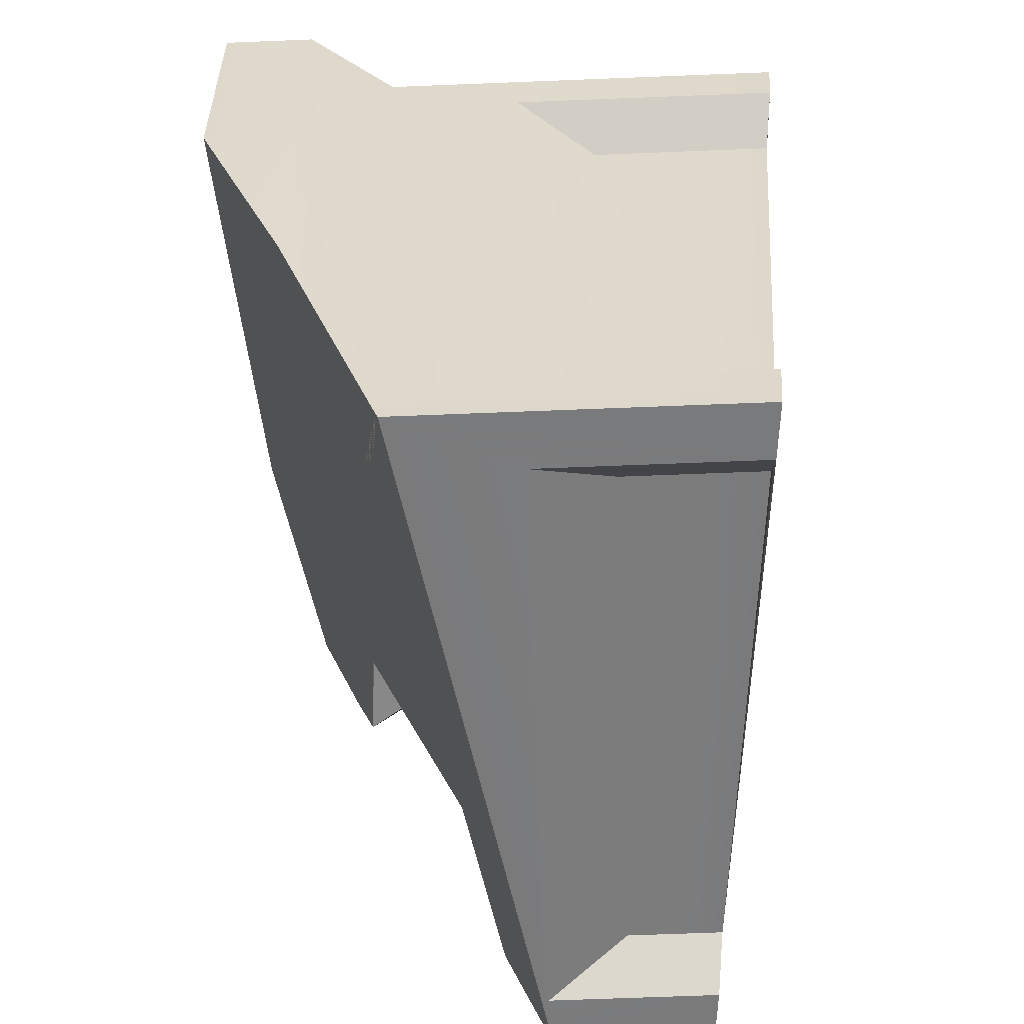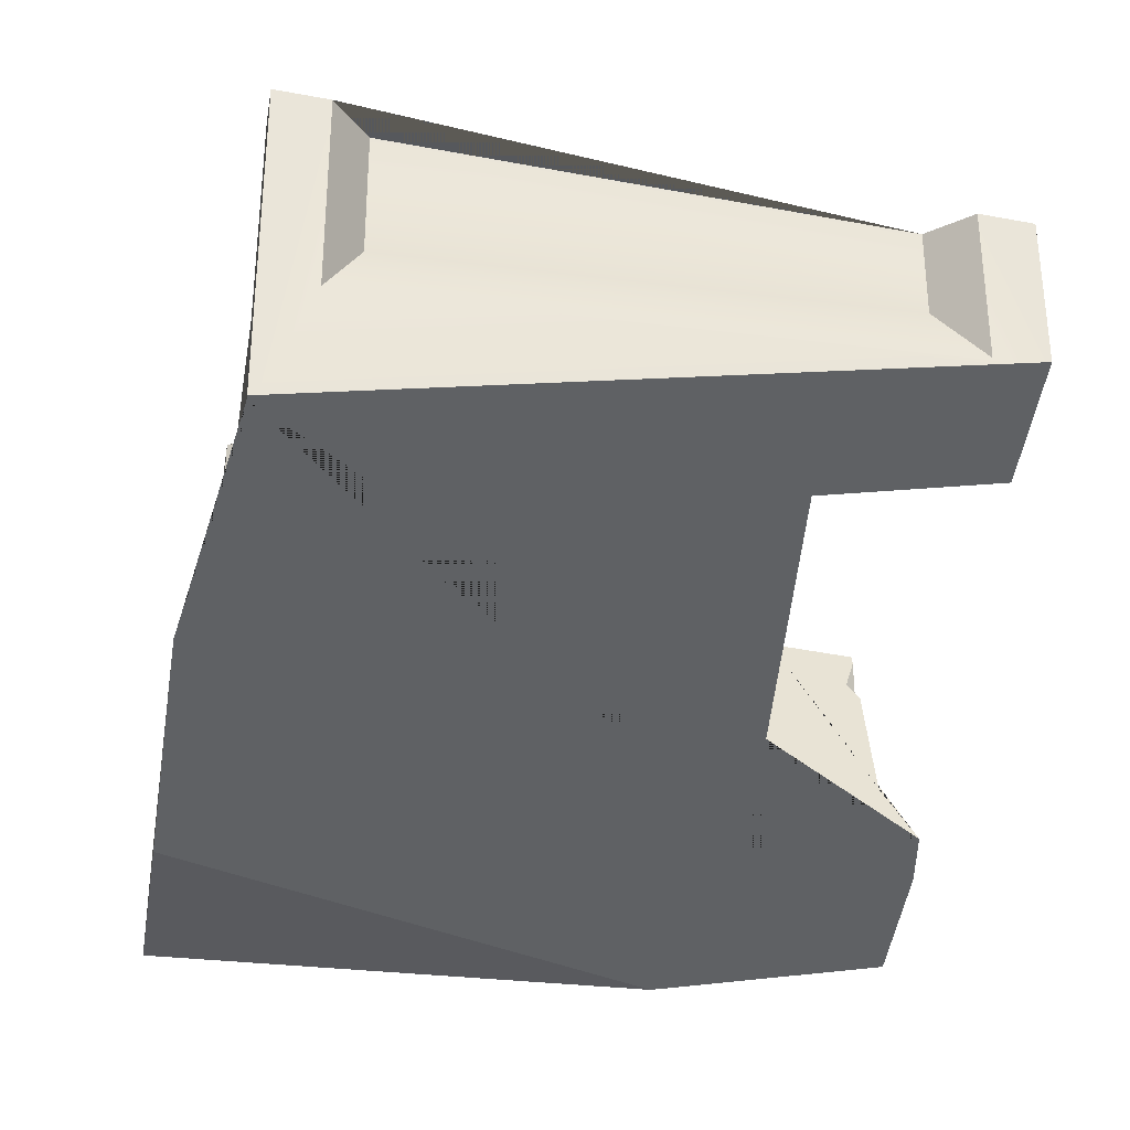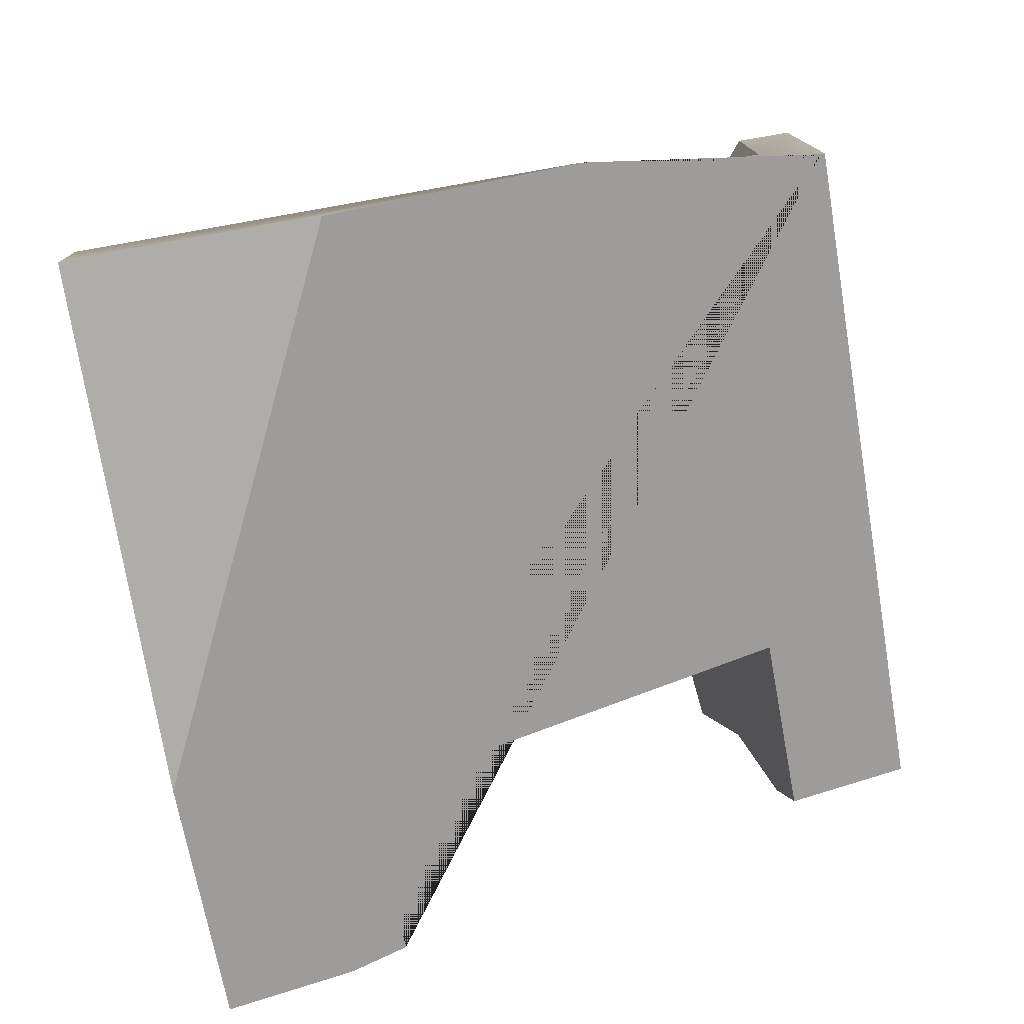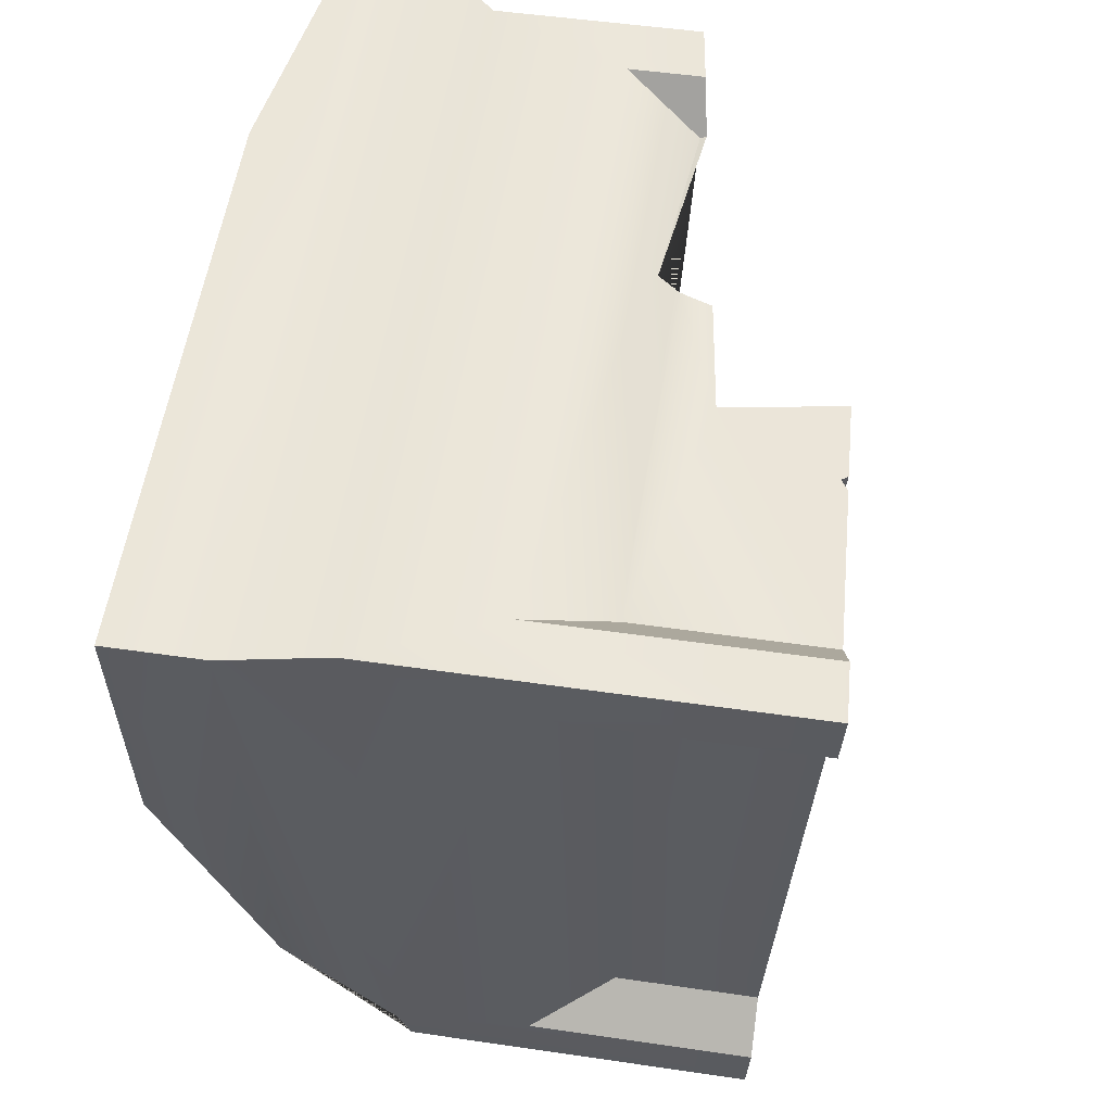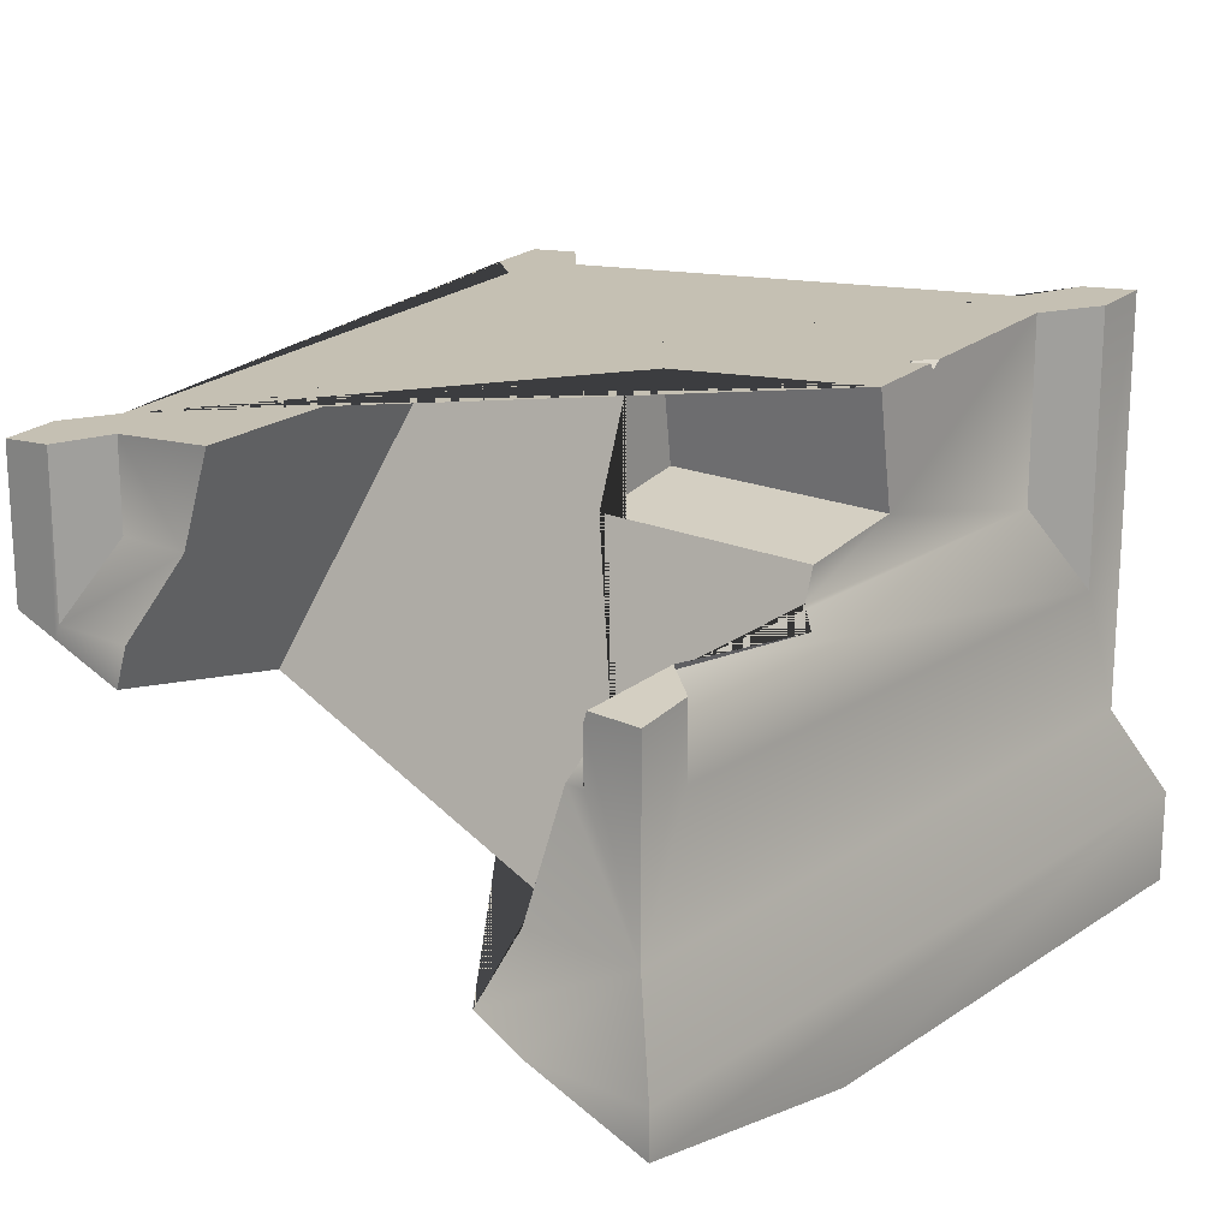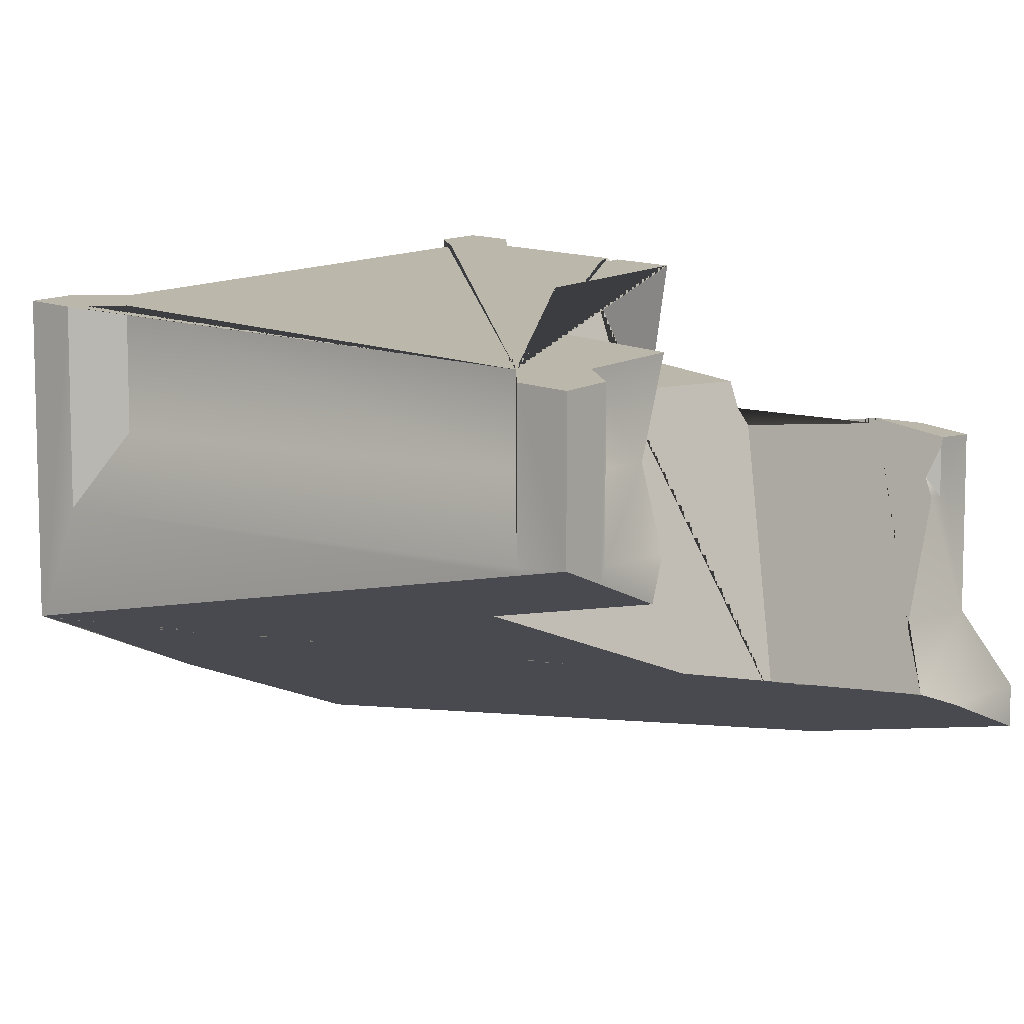
<metadata>
{"format":"obj","ext":"obj","renderer":"f3d","projection":"perspective","resolution":1024,"background":"white","views":[{"elev":-66.1,"azim":92.3,"up":"+Z"},{"elev":-31.4,"azim":178.0,"up":"+Y"},{"elev":-77.3,"azim":108.0,"up":"+Y"},{"elev":48.3,"azim":99.4,"up":"+Z"},{"elev":19.0,"azim":-42.9,"up":"+Y"},{"elev":8.1,"azim":-132.5,"up":"+Y"}]}
</metadata>
<code>
o Debris24
v 0.8476 1.089 1.232
v 0.8872 1.089 1.348
v 0.8835 1.117 1.219
v 0.8304 1.114 1.238
v 0.8613 1.124 1.352
v 0.4476 1.093 1.41
v 0.5506 0.4461 1.396
v 0.2246 0.9915 0.1652
v 0.3051 0.4693 0.1398
v -0.07744 0.9693 0.2238
v -0.2876 0.3723 0.2539
v -0.3367 0.8683 -0.9735
v -1.767 0.7488 -0.921
v -1.004 -0.7257 -1.465
v -0.8556 -1.61 1.049
v -2.09 -0.5289 -1.329
v -2.152 -0.3648 -1.772
v -2.078 -0.2767 -1.245
v -1.794 0.1711 -1.113
v -2.147 -0.2767 -1.736
v -2.147 0.6625 -1.736
v -1.857 0.1711 -1.553
v -1.857 0.6995 -1.553
v -2.192 0.638 -2.05
v -1.877 0.6621 -2.095
v -2.192 -0.262 -2.05
v -1.893 -0.3146 -2.092
v -1.877 -0.2767 -2.095
v 1.796 -0.9636 -2.615
v 1.827 -0.9689 -2.619
v 1.512 -0.2767 -2.575
v 1.33 0.1711 -2.284
v 1.512 0.9218 -2.575
v 1.827 0.9459 -2.619
v 1.33 0.9253 -2.284
v -1.621 0.6991 -1.866
v -1.621 0.1711 -1.866
v 1.871 0.9705 -2.305
v 1.642 0.9676 -2.049
v 1.871 -0.2767 -2.305
v 2.351 -0.2767 1.085
v 1.642 0.1711 -2.049
v 1.83 -0.978 -2.595
v 1.853 -1.037 -2.435
v 2.395 -1.037 1.399
v 2.258 -1.528 -1.253
v 2.458 -2.051 0.1616
v 2.662 -1.528 1.6
v -1.823 -1.528 2.235
v 2.662 -2.051 1.6
v -0.3626 -2.051 2.028
v -1.823 -1.794 2.235
v -1.925 -1.528 1.514
v -1.918 -1.417 1.183
v -1.718 -1.037 1.297
v -1.682 -0.2767 1.55
v -1.623 -1.037 1.968
v -1.308 -0.2767 1.924
v -1.667 -0.2767 1.654
v -1.623 0.08297 1.968
v -1.308 0.1336 1.924
v -1.665 0.09088 1.673
v -1.147 0.1711 1.666
v -1.667 0.03433 1.654
v -1.606 -0.1573 1.586
v -1.14 0.138 1.654
v -0.1579 0.05678 1.563
v -0.1299 0.1711 1.492
v -0.06822 0.3464 1.483
v 1.825 0.1711 1.215
v 2.081 -0.2767 1.444
v 1.825 1.198 1.215
v 0.9432 1.131 1.34
v 2.081 1.235 1.444
v 2.395 1.259 1.399
v 2.351 1.235 1.085
v 2.06 1.198 0.9026
v 2.06 0.1711 0.9026
f 2 1 4 5
f 1 2 73 3
f 3 4 1
f 36 25 24 21 23 13 12 10 8 6 5 4 3 73 72 74 75 76 77 39 38 34 33 35
f 9 7 6 8
f 11 9 8 10
f 15 67 68 69 11 10 12 14
f 12 13 19 18 16 14
f 43 44 46 47 51 52 53 54 15 14 16 17 26 27 29 30
f 63 66 67 15 54 55 56 65 64 62
f 62 60 61 63
f 69 7 9 11
f 7 69 68 70 72 73 2 5 6
f 16 18 20 17
f 19 22 20 18
f 21 20 22 23
f 17 20 21 24 26
f 23 22 19 13
f 26 24 25 28 27
f 27 28 31 29
f 29 31 33 34 30
f 31 28 37 32
f 33 31 32 35
f 35 32 37 36
f 37 28 25 36
f 34 38 40 43 30
f 42 40 38 39
f 41 40 42 78
f 44 43 40 41 45
f 44 45 48 46
f 46 48 50 47
f 49 48 45 57
f 48 49 52 51 50
f 51 47 50
f 52 49 53
f 57 55 54 53 49
f 57 59 56 55
f 57 45 71 58
f 57 58 61 60
f 64 59 57 60 62
f 65 59 64
f 65 56 59
f 61 58 66 63
f 66 58 71 70 68 67
f 72 70 71 74
f 71 45 75 74
f 45 41 76 75
f 41 78 77 76
f 78 42 39 77

</code>
